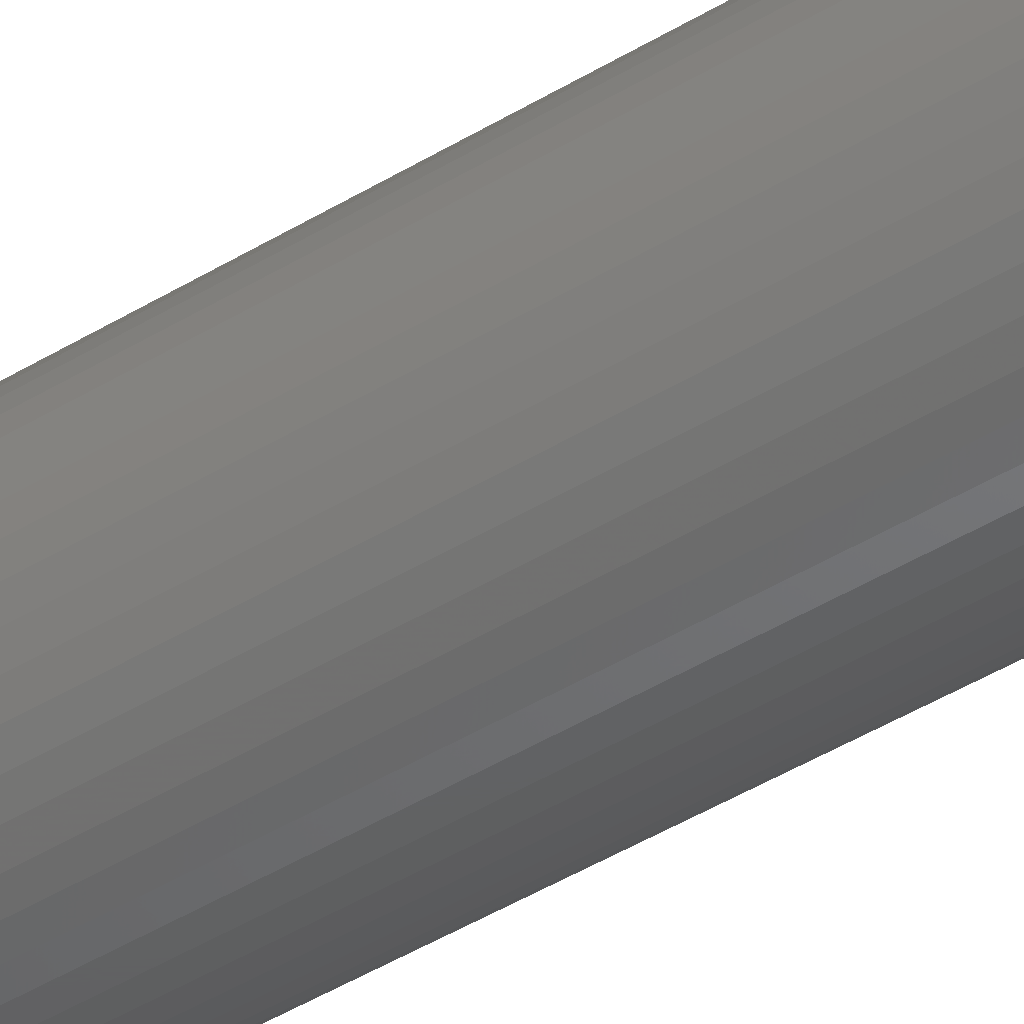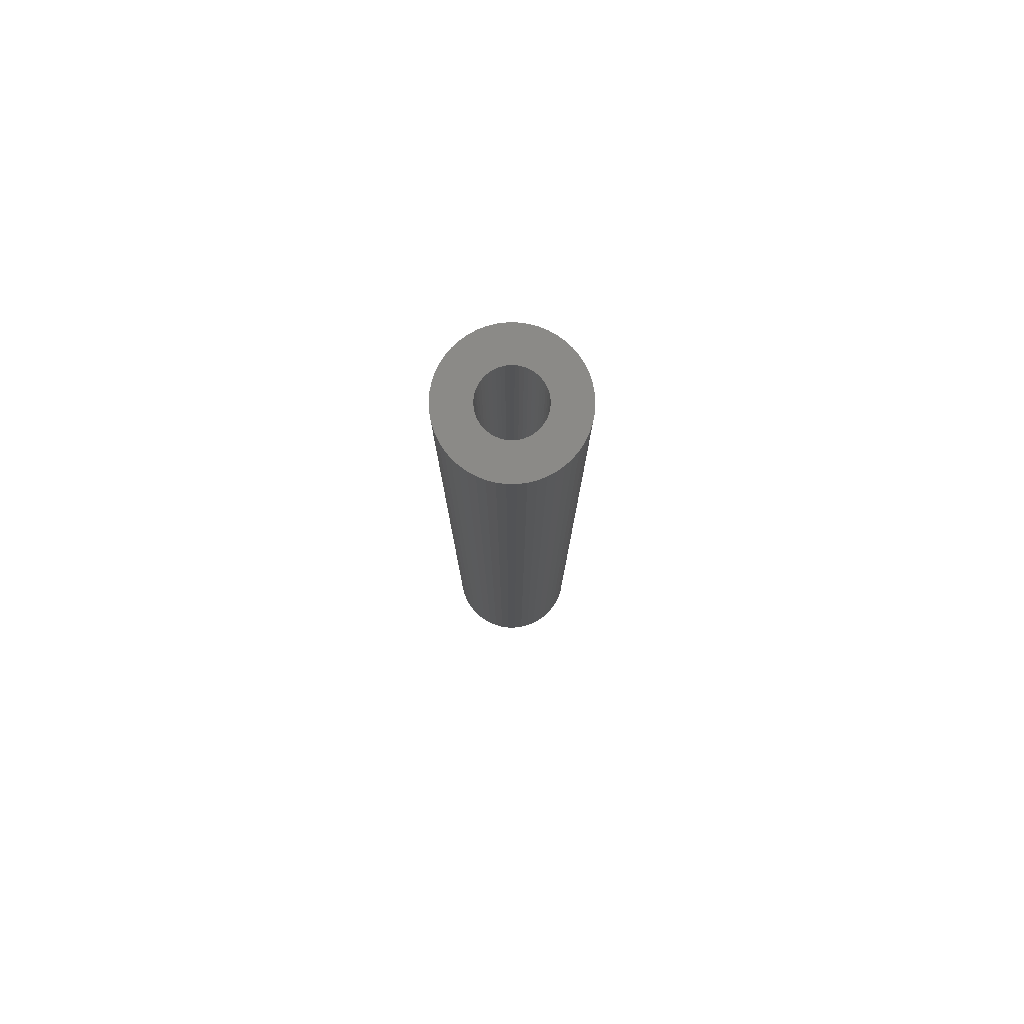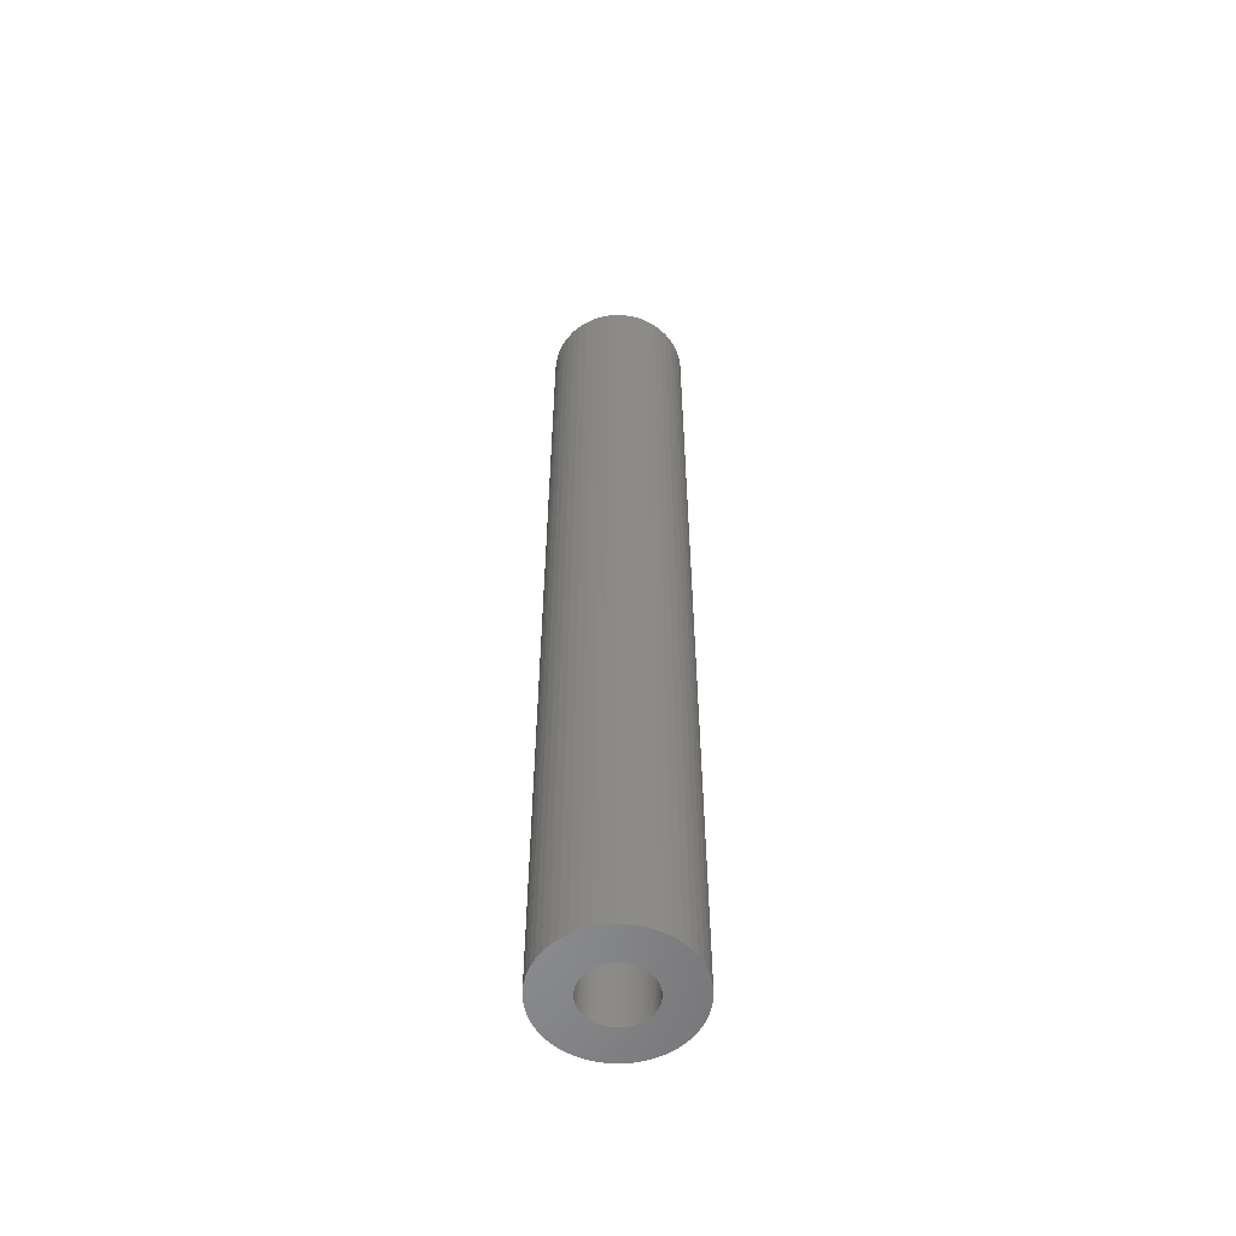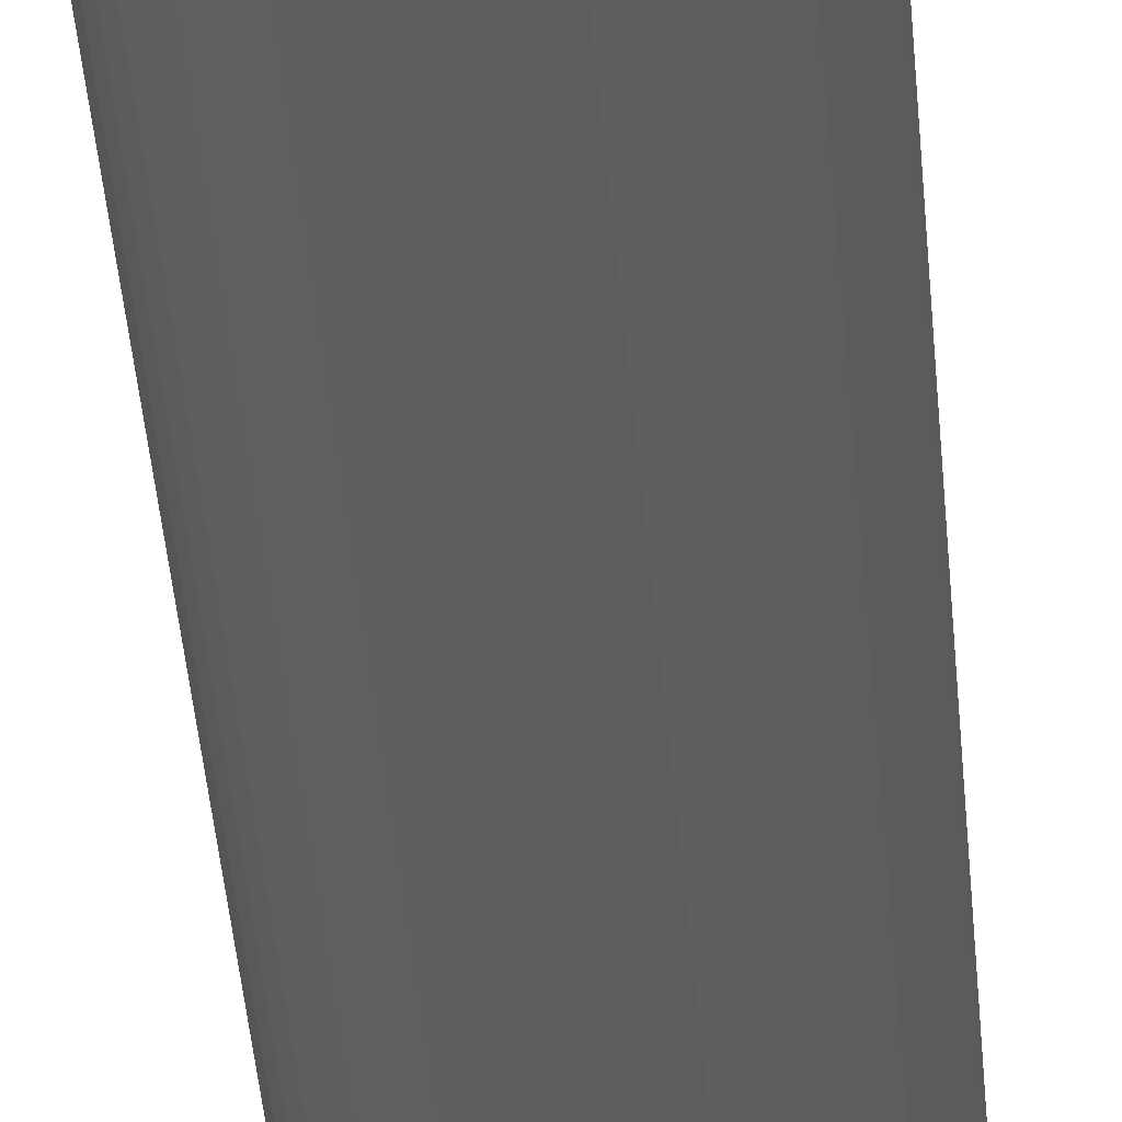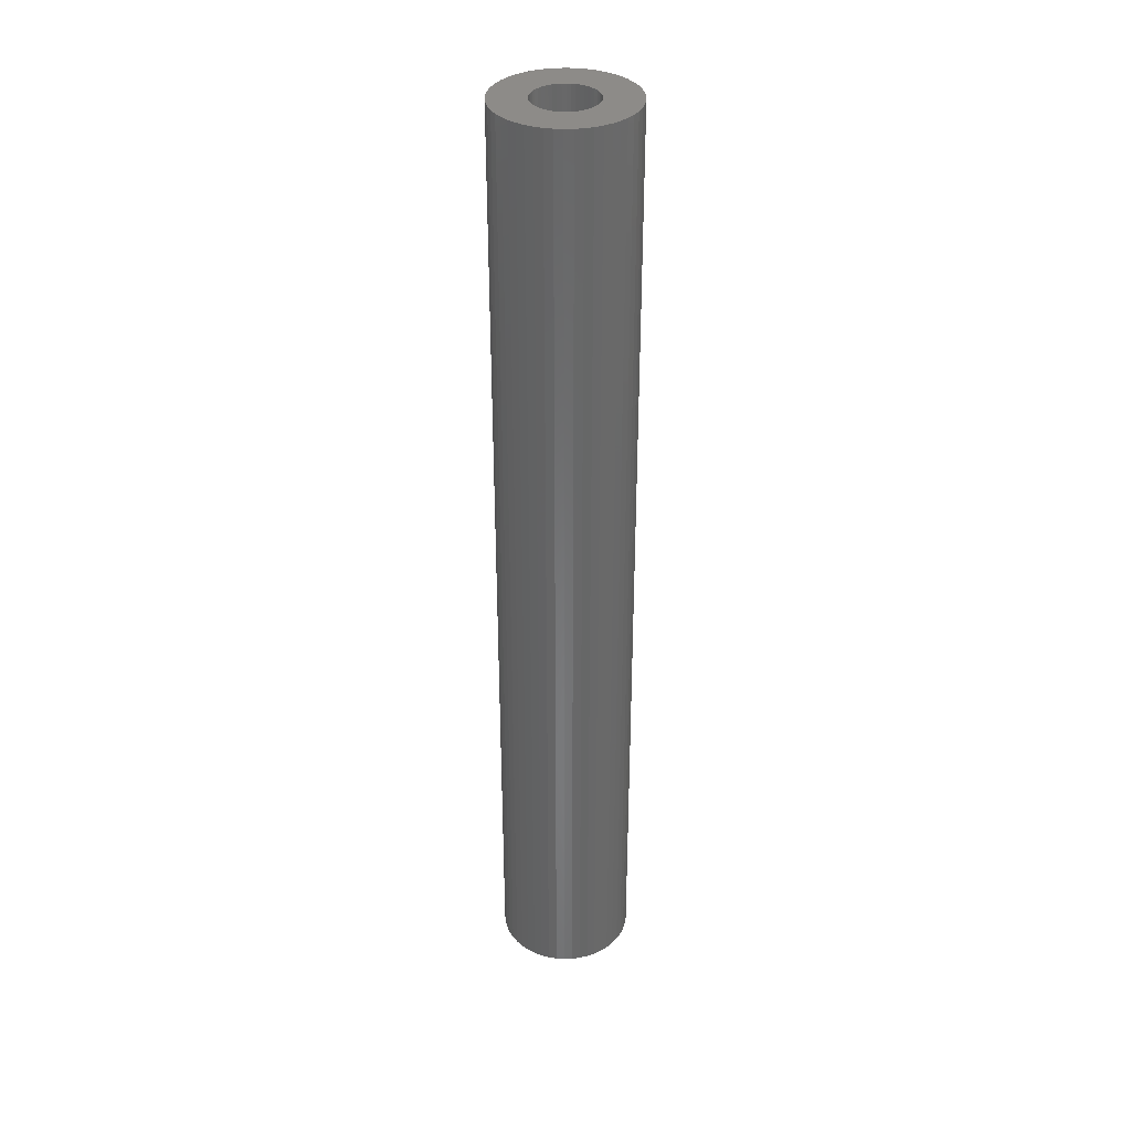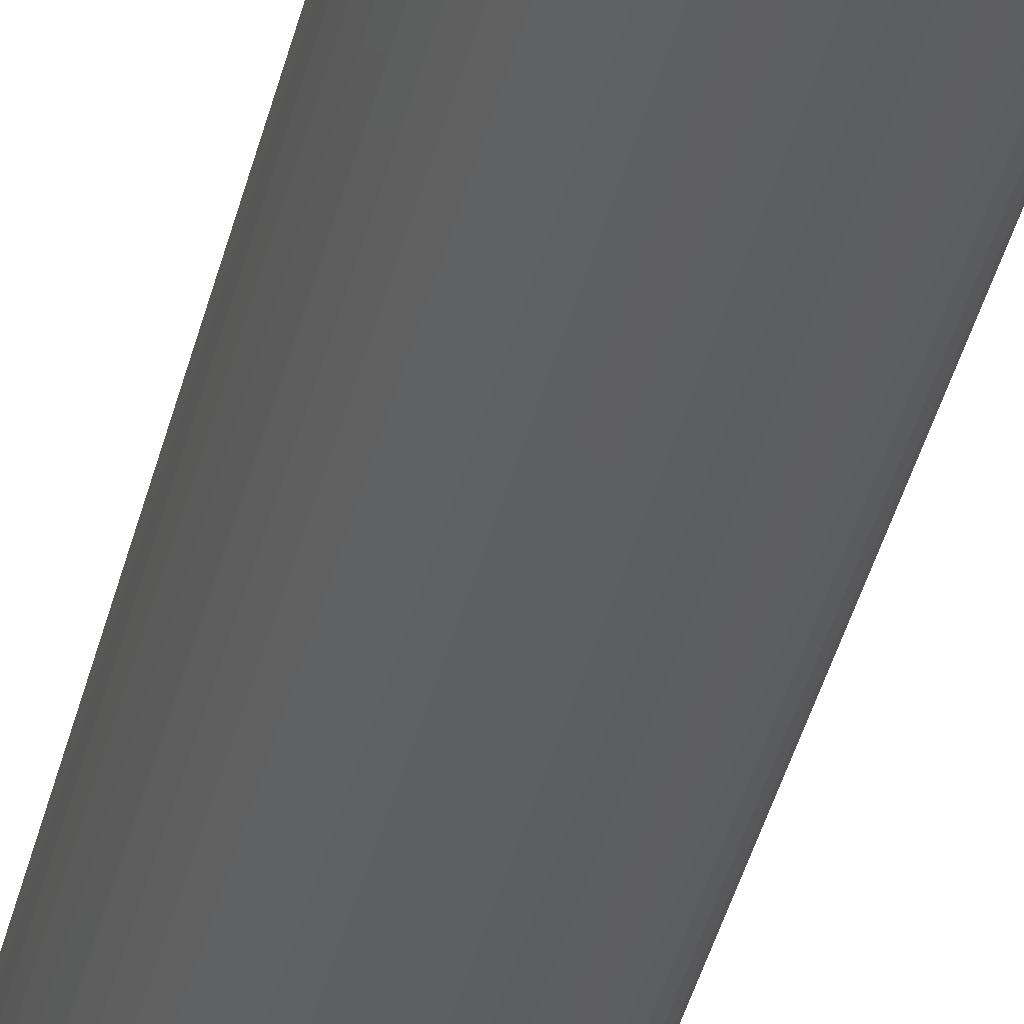
<metadata>
{"format":"stl","ext":"stl","renderer":"f3d","projection":"perspective","resolution":1024,"background":"white","views":[{"elev":-43.4,"azim":126.1,"up":"+Y"},{"elev":79.3,"azim":29.1,"up":"+Z"},{"elev":-56.1,"azim":62.6,"up":"+Z"},{"elev":-34.5,"azim":3.9,"up":"+Y"},{"elev":35.2,"azim":-88.8,"up":"+Z"},{"elev":-37.2,"azim":-12.6,"up":"+Y"}]}
</metadata>
<code>
# stl→obj: 200 verts, 400 faces
v 3.25 0 0
v 3.224 0.4073 99
v 3.224 0.4073 0
v 3.25 0 99
v -3.25 0 99
v -3.224 0.4073 0
v -3.224 0.4073 99
v -3.25 0 0
v -0.2041 3.244 0
v 0.2041 3.244 99
v -0.2041 3.244 99
v 0.2041 3.244 0
v 0.2041 -3.244 0
v -0.2041 -3.244 99
v 0.2041 -3.244 99
v -0.2041 -3.244 0
v 2.072 2.504 0
v 2.369 2.225 99
v 2.072 2.504 99
v 2.369 2.225 0
v -2.369 2.225 0
v -2.072 2.504 99
v -2.369 2.225 99
v -2.072 2.504 0
v -1.384 2.941 0
v -1.004 3.091 99
v -1.384 2.941 99
v -1.004 3.091 0
v 3.022 1.196 0
v 2.848 1.566 99
v 2.848 1.566 0
v 3.022 1.196 99
v 2.629 1.91 99
v 2.629 1.91 0
v 1.004 3.091 0
v 1.384 2.941 99
v 1.004 3.091 99
v 1.384 2.941 0
v 0.609 3.192 0
v 0.609 3.192 99
v 1.741 2.744 0
v 1.741 2.744 99
v -3.022 1.196 99
v -2.848 1.566 0
v -2.848 1.566 99
v -3.022 1.196 0
v -2.629 1.91 99
v -2.629 1.91 0
v -3.148 0.8082 99
v -3.148 0.8082 0
v -1.741 2.744 0
v -1.741 2.744 99
v -0.609 3.192 0
v -0.609 3.192 99
v 0.609 -3.192 0
v 0.609 -3.192 99
v 1.741 -2.744 0
v 1.384 -2.941 99
v 1.741 -2.744 99
v 1.384 -2.941 0
v 3.148 0.8082 0
v 3.148 0.8082 99
v 7 0 99
v 6.945 0.8773 99
v 6.78 1.741 99
v 6.945 -0.8773 99
v 6.508 2.577 99
v 3.224 -0.4073 99
v 6.134 3.372 99
v 6.78 -1.741 99
v 5.663 4.114 99
v 3.148 -0.8082 99
v 5.103 4.792 99
v 6.508 -2.577 99
v 4.462 5.394 99
v 3.022 -1.196 99
v 3.751 5.91 99
v 6.134 -3.372 99
v 2.848 -1.566 99
v 2.98 6.334 99
v 2.163 6.657 99
v 1.312 6.876 99
v 0.4395 6.986 99
v -0.4395 6.986 99
v -1.312 6.876 99
v -2.163 6.657 99
v -2.98 6.334 99
v -3.751 5.91 99
v -4.462 5.394 99
v -5.103 4.792 99
v -5.663 4.114 99
v -6.134 3.372 99
v 5.663 -4.114 99
v 2.629 -1.91 99
v 5.103 -4.792 99
v 2.369 -2.225 99
v 4.462 -5.394 99
v 2.072 -2.504 99
v 3.751 -5.91 99
v 2.98 -6.334 99
v 2.163 -6.657 99
v 1.004 -3.091 99
v 1.312 -6.876 99
v 0.4395 -6.986 99
v -0.4395 -6.986 99
v -0.609 -3.192 99
v -1.312 -6.876 99
v -1.004 -3.091 99
v -2.163 -6.657 99
v -1.384 -2.941 99
v -2.98 -6.334 99
v -1.741 -2.744 99
v -3.751 -5.91 99
v -2.072 -2.504 99
v -4.462 -5.394 99
v -2.369 -2.225 99
v -5.103 -4.792 99
v -2.629 -1.91 99
v -5.663 -4.114 99
v -2.848 -1.566 99
v -6.134 -3.372 99
v -3.022 -1.196 99
v -6.508 -2.577 99
v -3.148 -0.8082 99
v -6.78 -1.741 99
v -3.224 -0.4073 99
v -6.945 -0.8773 99
v -6.508 2.577 99
v -6.78 1.741 99
v -6.945 0.8773 99
v -7 0 99
v 3.224 -0.4073 0
v 3.022 -1.196 0
v 3.148 -0.8082 0
v -3.022 -1.196 0
v -2.848 -1.566 0
v 7 0 0
v 6.945 -0.8773 0
v 6.78 -1.741 0
v 6.945 0.8773 0
v 6.508 -2.577 0
v 6.134 -3.372 0
v 6.78 1.741 0
v 2.848 -1.566 0
v 5.663 -4.114 0
v 2.629 -1.91 0
v 5.103 -4.792 0
v 6.508 2.577 0
v 2.369 -2.225 0
v 4.462 -5.394 0
v 2.072 -2.504 0
v 3.751 -5.91 0
v 6.134 3.372 0
v 2.98 -6.334 0
v 2.163 -6.657 0
v 1.004 -3.091 0
v 1.312 -6.876 0
v 0.4395 -6.986 0
v -0.4395 -6.986 0
v -0.609 -3.192 0
v -1.312 -6.876 0
v -1.004 -3.091 0
v -2.163 -6.657 0
v -1.384 -2.941 0
v -2.98 -6.334 0
v -1.741 -2.744 0
v -3.751 -5.91 0
v -2.072 -2.504 0
v -4.462 -5.394 0
v -2.369 -2.225 0
v -5.103 -4.792 0
v -2.629 -1.91 0
v -5.663 -4.114 0
v -6.134 -3.372 0
v 5.663 4.114 0
v 5.103 4.792 0
v 4.462 5.394 0
v 3.751 5.91 0
v 2.98 6.334 0
v 2.163 6.657 0
v 1.312 6.876 0
v 0.4395 6.986 0
v -0.4395 6.986 0
v -1.312 6.876 0
v -2.163 6.657 0
v -2.98 6.334 0
v -3.751 5.91 0
v -4.462 5.394 0
v -5.103 4.792 0
v -5.663 4.114 0
v -6.134 3.372 0
v -6.508 2.577 0
v -6.78 1.741 0
v -6.945 0.8773 0
v -6.508 -2.577 0
v -3.148 -0.8082 0
v -6.78 -1.741 0
v -3.224 -0.4073 0
v -6.945 -0.8773 0
v -7 0 0
f 1 2 3
f 2 1 4
f 5 6 7
f 6 5 8
f 9 10 11
f 10 9 12
f 13 14 15
f 14 13 16
f 17 18 19
f 18 17 20
f 21 22 23
f 22 21 24
f 25 26 27
f 26 25 28
f 29 30 31
f 30 29 32
f 31 33 34
f 33 31 30
f 35 36 37
f 36 35 38
f 39 37 40
f 37 39 35
f 41 19 42
f 19 41 17
f 43 44 45
f 44 43 46
f 47 21 23
f 21 47 48
f 49 46 43
f 46 49 50
f 51 27 52
f 27 51 25
f 53 11 54
f 11 53 9
f 55 15 56
f 15 55 13
f 57 58 59
f 58 57 60
f 61 32 29
f 32 61 62
f 3 62 61
f 62 3 2
f 34 18 20
f 18 34 33
f 12 40 10
f 40 12 39
f 38 42 36
f 42 38 41
f 45 48 47
f 48 45 44
f 7 50 49
f 50 7 6
f 4 63 64
f 2 64 65
f 63 4 66
f 62 65 67
f 68 66 4
f 32 67 69
f 66 68 70
f 30 69 71
f 72 70 68
f 33 71 73
f 70 72 74
f 18 73 75
f 76 74 72
f 19 75 77
f 74 76 78
f 79 78 76
f 64 2 4
f 65 62 2
f 67 32 62
f 42 77 80
f 69 30 32
f 71 33 30
f 73 18 33
f 36 80 81
f 75 19 18
f 77 42 19
f 80 36 42
f 37 81 82
f 81 37 36
f 82 40 37
f 83 40 82
f 83 10 40
f 83 11 10
f 84 11 83
f 84 54 11
f 85 54 84
f 54 85 26
f 86 26 85
f 26 86 27
f 87 27 86
f 27 87 52
f 88 52 87
f 52 88 22
f 89 22 88
f 22 89 23
f 90 23 89
f 23 90 47
f 91 47 90
f 47 91 45
f 92 45 91
f 78 79 93
f 94 93 79
f 93 94 95
f 96 95 94
f 95 96 97
f 98 97 96
f 97 98 99
f 59 99 98
f 99 59 100
f 58 100 59
f 100 58 101
f 102 101 58
f 101 102 103
f 56 103 102
f 56 104 103
f 15 104 56
f 14 104 15
f 14 105 104
f 106 105 14
f 107 106 108
f 106 107 105
f 109 108 110
f 111 110 112
f 113 112 114
f 108 109 107
f 115 114 116
f 117 116 118
f 119 118 120
f 110 111 109
f 121 120 122
f 123 122 124
f 125 124 126
f 127 126 5
f 45 92 43
f 112 113 111
f 128 43 92
f 114 115 113
f 43 128 49
f 116 117 115
f 129 49 128
f 118 119 117
f 49 129 7
f 120 121 119
f 130 7 129
f 122 123 121
f 7 130 5
f 124 125 123
f 131 5 130
f 126 127 125
f 5 131 127
f 24 52 22
f 52 24 51
f 28 54 26
f 54 28 53
f 132 4 1
f 4 132 68
f 133 72 134
f 72 133 76
f 134 68 132
f 68 134 72
f 120 135 122
f 135 120 136
f 1 137 138
f 132 138 139
f 137 1 140
f 134 139 141
f 3 140 1
f 133 141 142
f 140 3 143
f 144 142 145
f 61 143 3
f 146 145 147
f 143 61 148
f 149 147 150
f 29 148 61
f 151 150 152
f 148 29 153
f 31 153 29
f 138 132 1
f 139 134 132
f 141 133 134
f 57 152 154
f 142 144 133
f 145 146 144
f 147 149 146
f 60 154 155
f 150 151 149
f 152 57 151
f 154 60 57
f 156 155 157
f 155 156 60
f 157 55 156
f 158 55 157
f 158 13 55
f 158 16 13
f 159 16 158
f 159 160 16
f 161 160 159
f 160 161 162
f 163 162 161
f 162 163 164
f 165 164 163
f 164 165 166
f 167 166 165
f 166 167 168
f 169 168 167
f 168 169 170
f 171 170 169
f 170 171 172
f 173 172 171
f 172 173 136
f 174 136 173
f 153 31 175
f 34 175 31
f 175 34 176
f 20 176 34
f 176 20 177
f 17 177 20
f 177 17 178
f 41 178 17
f 178 41 179
f 38 179 41
f 179 38 180
f 35 180 38
f 180 35 181
f 39 181 35
f 39 182 181
f 12 182 39
f 9 182 12
f 9 183 182
f 53 183 9
f 184 53 28
f 53 184 183
f 185 28 25
f 186 25 51
f 187 51 24
f 28 185 184
f 188 24 21
f 189 21 48
f 190 48 44
f 25 186 185
f 191 44 46
f 192 46 50
f 193 50 6
f 194 6 8
f 136 174 135
f 51 187 186
f 195 135 174
f 24 188 187
f 135 195 196
f 21 189 188
f 197 196 195
f 48 190 189
f 196 197 198
f 44 191 190
f 199 198 197
f 46 192 191
f 198 199 8
f 50 193 192
f 200 8 199
f 6 194 193
f 8 200 194
f 151 59 98
f 59 151 57
f 122 196 124
f 196 122 135
f 149 98 96
f 98 149 151
f 156 56 102
f 56 156 55
f 60 102 58
f 102 60 156
f 144 76 133
f 76 144 79
f 146 79 144
f 79 146 94
f 16 106 14
f 106 16 160
f 162 110 108
f 110 162 164
f 160 108 106
f 108 160 162
f 116 172 118
f 172 116 170
f 168 116 114
f 116 168 170
f 124 198 126
f 198 124 196
f 126 8 5
f 8 126 198
f 149 94 146
f 94 149 96
f 164 112 110
f 112 164 166
f 166 114 112
f 114 166 168
f 118 136 120
f 136 118 172
f 63 140 64
f 140 63 137
f 200 130 194
f 130 200 131
f 182 84 83
f 84 182 183
f 159 104 105
f 104 159 158
f 176 75 73
f 75 176 177
f 188 90 89
f 90 188 189
f 185 87 86
f 87 185 186
f 67 153 69
f 153 67 148
f 64 143 65
f 143 64 140
f 179 81 80
f 81 179 180
f 178 80 77
f 80 178 179
f 192 92 191
f 92 192 128
f 193 128 192
f 128 193 129
f 184 86 85
f 86 184 185
f 158 103 104
f 103 158 157
f 65 148 67
f 148 65 143
f 71 176 73
f 176 71 175
f 69 175 71
f 175 69 153
f 180 82 81
f 82 180 181
f 181 83 82
f 83 181 182
f 177 77 75
f 77 177 178
f 191 91 190
f 91 191 92
f 190 90 189
f 90 190 91
f 194 129 193
f 129 194 130
f 186 88 87
f 88 186 187
f 187 89 88
f 89 187 188
f 183 85 84
f 85 183 184
f 66 137 63
f 137 66 138
f 78 141 74
f 141 78 142
f 171 115 117
f 115 171 169
f 174 123 195
f 123 174 121
f 173 121 174
f 121 173 119
f 154 99 100
f 99 154 152
f 74 139 70
f 139 74 141
f 95 145 93
f 145 95 147
f 171 119 173
f 119 171 117
f 195 125 197
f 125 195 123
f 199 131 200
f 131 199 127
f 150 95 97
f 95 150 147
f 155 100 101
f 100 155 154
f 157 101 103
f 101 157 155
f 70 138 66
f 138 70 139
f 93 142 78
f 142 93 145
f 165 109 111
f 109 165 163
f 167 111 113
f 111 167 165
f 163 107 109
f 107 163 161
f 197 127 199
f 127 197 125
f 152 97 99
f 97 152 150
f 169 113 115
f 113 169 167
f 161 105 107
f 105 161 159

</code>
